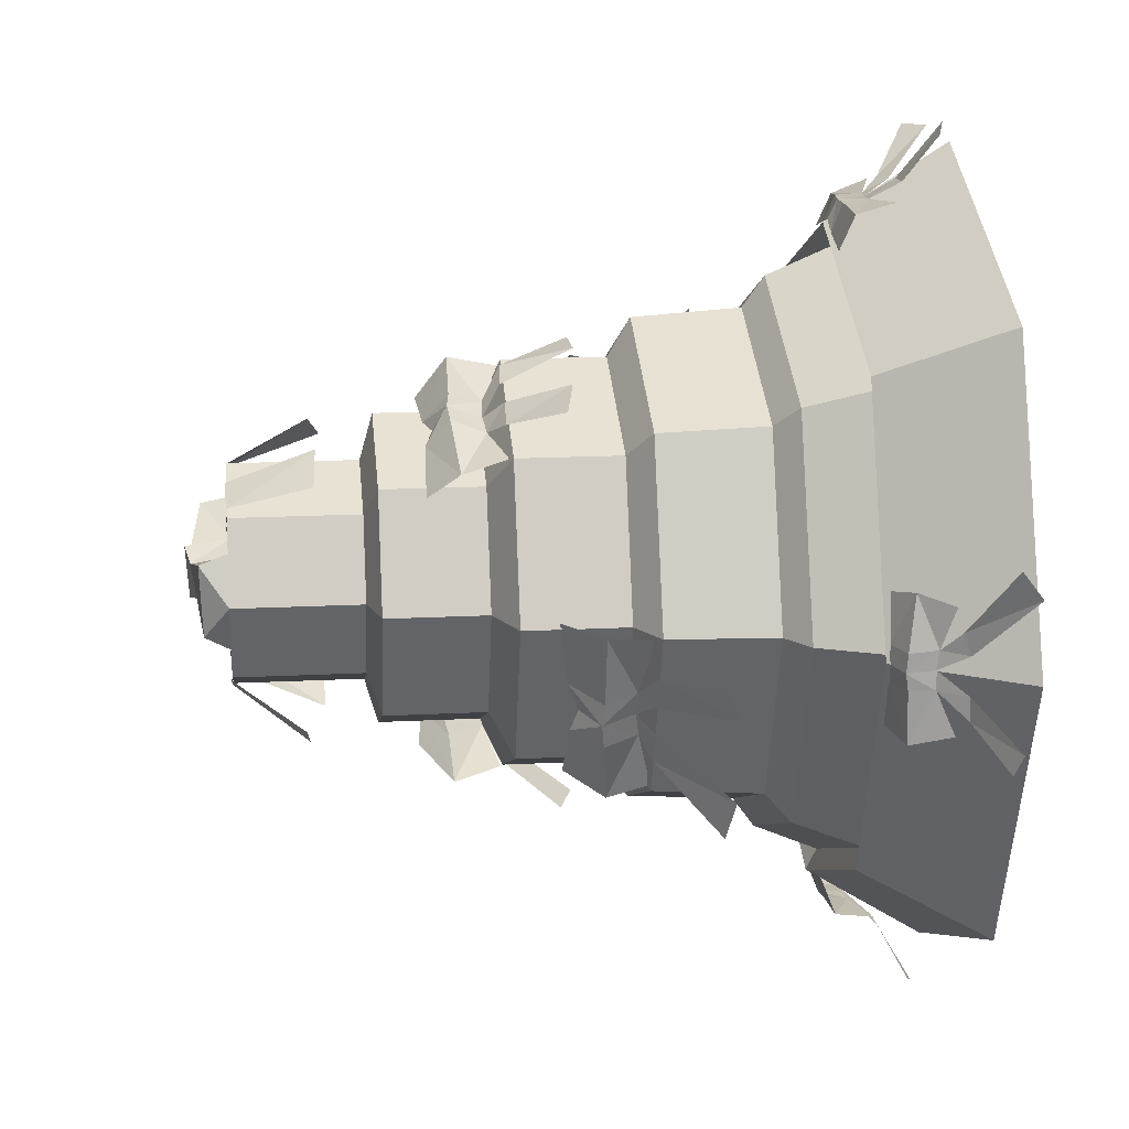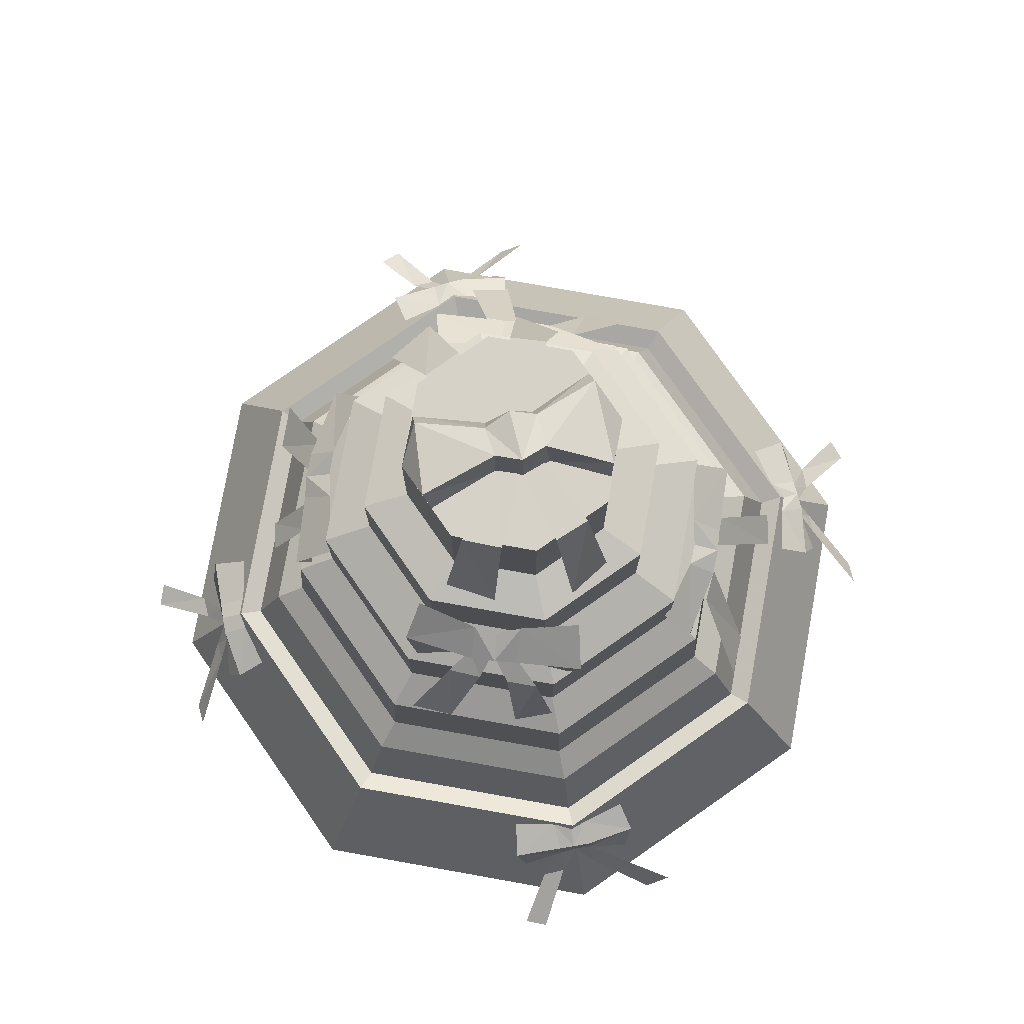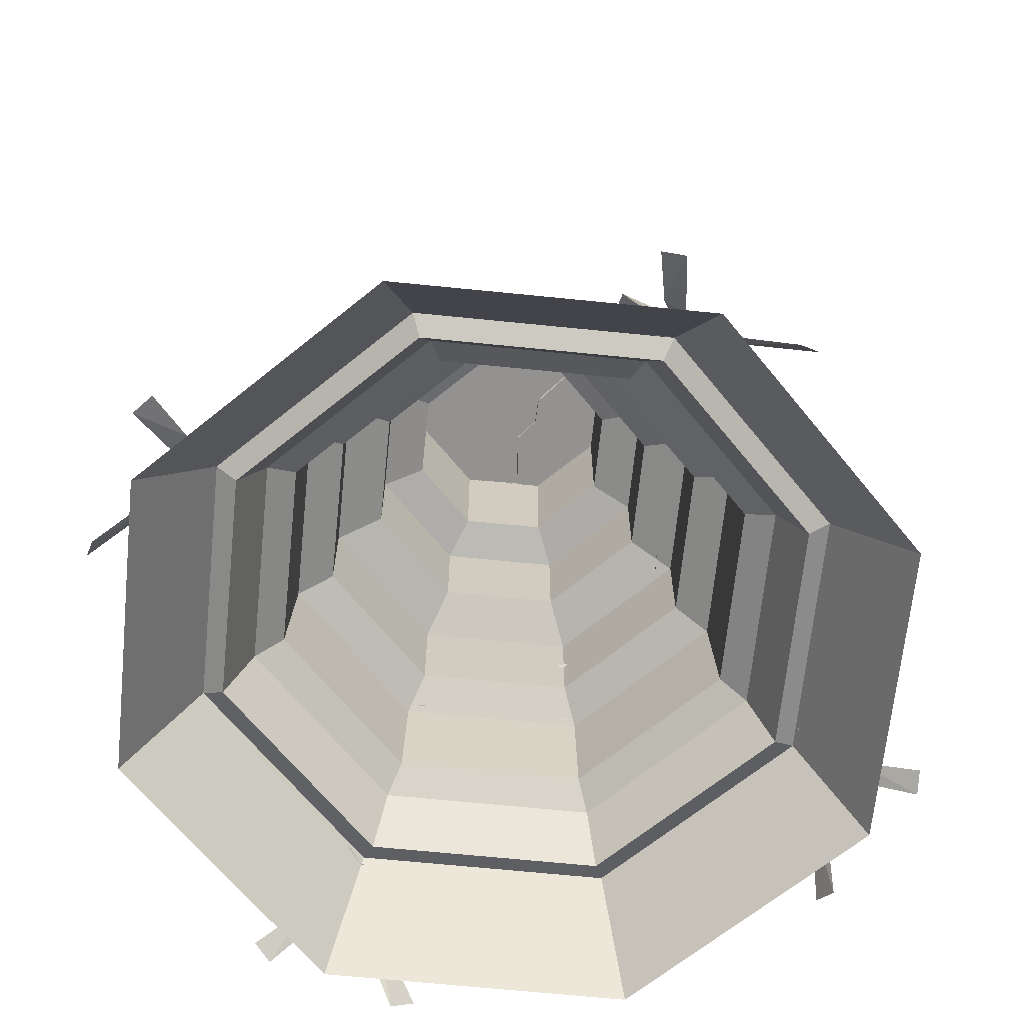
<metadata>
{"format":"obj","ext":"obj","renderer":"f3d","projection":"perspective","resolution":1024,"background":"white","views":[{"elev":16.6,"azim":83.9,"up":"+Y"},{"elev":77.9,"azim":167.6,"up":"+Z"},{"elev":-66.4,"azim":61.7,"up":"+Z"}]}
</metadata>
<code>
g Cylinder05
v 21.64 0 0.03404
v 15.3 15.3 0.03404
v 12.48 12.48 6.409
v 17.65 1e-06 6.409
v -2e-06 21.64 0.03404
v -2e-06 17.65 6.409
v -2e-06 21.64 0.03404
v -15.3 15.3 0.03404
v -12.48 12.48 6.409
v -2e-06 17.65 6.409
v -21.64 -2e-06 0.03404
v -17.65 0 6.409
v -21.64 -2e-06 0.03404
v -15.3 -15.3 0.03405
v -12.48 -12.48 6.409
v -17.65 0 6.409
v 2e-06 -21.64 0.03405
v 1e-06 -17.65 6.409
v 15.3 -15.3 0.03405
v 12.48 -12.48 6.409
v 21.64 0 0.03404
v 17.65 1e-06 6.409
v 11.64 11.64 5.848
v 16.46 1e-06 5.848
v -2e-06 16.46 5.848
v -11.64 11.64 5.848
v -2e-06 16.46 5.848
v -16.46 0 5.848
v -11.64 -11.64 5.848
v -16.46 0 5.848
v 1e-06 -16.46 5.848
v 11.64 -11.64 5.848
v 16.46 1e-06 5.848
v 10.59 10.59 9.324
v 14.97 1e-06 9.324
v -2e-06 14.97 9.324
v -10.59 10.59 9.324
v -2e-06 14.97 9.324
v -14.97 0 9.324
v -10.59 -10.59 9.324
v -14.97 0 9.324
v 1e-06 -14.97 9.324
v 10.59 -10.59 9.324
v 14.97 1e-06 9.324
v 9.44 9.44 10.49
v 13.35 1e-06 10.49
v -2e-06 13.35 10.49
v -9.44 9.44 10.49
v -2e-06 13.35 10.49
v -13.35 0 10.49
v -9.44 -9.44 10.49
v -13.35 0 10.49
v 1e-06 -13.35 10.49
v 9.44 -9.44 10.49
v 13.35 1e-06 10.49
v 11.04 -3.31 17.13
v 10.45 -4.626 17.13
v 11.53 -3.967 16.36
v 12.21 -2.295 16.3
v 14.13 -3.903 12.46
v 14.37 -2.205 13.29
v 10.24 -3.013 20.48
v 11.75 -3.66 18.82
v 13.04 0.09953 18.87
v 10.93 0.332 20.94
v 10.45 -4.626 17.13
v 11.42 -4.853 18.92
v 9.886 -5.902 16.93
v 9.886 -5.902 16.93
v 10.21 -7.231 16.22
v 11.04 -5.528 16.23
v 10.45 -4.626 17.13
v 11.76 -10.86 12.83
v 12.72 -8.637 12.43
v 9.522 -5.663 20.31
v 10.88 -6.162 18.76
v 10.03 -4.451 19.91
v 11.04 -3.31 17.13
v 12.17 -0.2444 16.34
v 7.384 -8.566 20.45
v 8.682 -9.638 18.38
v 9.002 -8.91 16.2
v -1.502 -9.201 23.79
v -2.818 -8.614 23.81
v -2.535 -10.23 23.05
v -0.865 -10.91 22.96
v -2.706 -13.57 18.92
v -0.5977 -13.74 19.68
v -1.032 -8.111 27.03
v -1.76 -9.762 25.55
v 2.003 -11.04 25.52
v 2.336 -8.752 27.38
v -2.818 -8.614 23.81
v -2.947 -9.419 25.69
v -4.105 -8.072 23.63
v -4.105 -8.072 23.63
v -5.515 -8.77 23.13
v -3.811 -9.604 23.12
v -2.818 -8.614 23.81
v -9.067 -9.928 19.35
v -6.868 -10.93 18.91
v -3.689 -7.406 26.94
v -4.264 -8.896 25.55
v -2.498 -7.952 26.53
v -1.502 -9.201 23.79
v 1.491 -10.46 23.05
v -6.59 -5.262 27.04
v -7.764 -6.74 25.16
v -7.182 -7.308 23.09
v 1.814 9.2 23.93
v 3.042 8.671 23.98
v 2.552 10.25 23.07
v 0.9962 10.87 22.95
v 2.46 11.98 19.38
v 0.316 12.09 19.47
v 1.267 8.071 26.88
v 1.976 9.662 25.6
v -1.531 10.8 25.46
v -1.879 8.608 27.09
v 3.042 8.671 23.98
v 3.076 9.355 25.76
v 4.251 8.192 23.85
v 4.251 8.192 23.85
v 5.594 8.898 22.99
v 4.003 9.65 22.94
v 3.042 8.671 23.98
v 8.058 10.04 20.23
v 6.022 10.95 19.77
v 3.745 7.455 26.88
v 4.311 8.892 25.66
v 2.648 7.959 26.47
v 1.814 9.2 23.93
v -0.9238 10.38 22.69
v 6.461 5.501 27.02
v 7.602 6.952 25.37
v 7.163 7.566 22.97
v -11.15 3.276 17.05
v -10.54 4.51 17.06
v -11.67 3.96 16.39
v -12.37 2.39 16.33
v -15.45 3.663 11.41
v -15.69 2.027 12.16
v -10.22 2.863 20.19
v -11.73 3.58 18.71
v -13.08 0.03761 18.72
v -10.96 -0.3169 20.57
v -10.54 4.51 17.06
v -11.36 4.703 18.83
v -9.977 5.714 16.88
v -9.977 5.714 16.88
v -10.31 7.031 16.29
v -11.16 5.436 16.29
v -10.54 4.51 17.06
v -11.45 11.01 11.46
v -12.46 8.94 11.06
v -9.457 5.369 20.07
v -10.81 5.937 18.68
v -10.01 4.243 19.68
v -11.15 3.276 17.05
v -12.41 0.4344 16.3
v -7.315 8.062 20.17
v -8.625 9.189 18.3
v -9.104 8.593 16.25
v 1.053 -18.98 4.324
v 0.05694 -18.94 4.339
v 1.044 -19.98 2.988
v 2.292 -20 2.919
v 2.859 -23.04 1.129
v 4.022 -22.55 1.5
v 1.106 -17.3 6.19
v 1.061 -18.8 5.616
v 3.804 -18.66 5.512
v 3.433 -16.78 6.241
v 0.05693 -18.94 4.339
v 0.2125 -18.86 5.745
v -0.9106 -18.97 4.229
v -0.9106 -18.97 4.229
v -1.935 -19.63 3.286
v -0.828 -19.71 2.907
v 0.05693 -18.94 4.339
v -5.444 -21.8 1.295
v -4.099 -21.94 0.2712
v -0.7802 -17.54 6.231
v -0.7693 -18.9 5.668
v 0.1219 -17.81 6.086
v 1.053 -18.98 4.324
v 3.297 -19.13 3.368
v -3.198 -16.93 6.131
v -3.577 -18.53 5.299
v -3.08 -19.34 3.549
v -18.99 -0.9397 4.324
v -18.95 0.0561 4.339
v -20 -0.931 2.988
v -20.02 -2.179 2.919
v -23.06 -2.746 1.129
v -22.57 -3.909 1.5
v -17.31 -0.9932 6.19
v -18.82 -0.9477 5.616
v -18.68 -3.691 5.512
v -16.8 -3.319 6.241
v -18.95 0.0561 4.339
v -18.87 -0.09949 5.745
v -18.98 1.024 4.229
v -18.98 1.024 4.229
v -19.65 2.048 3.286
v -19.73 0.9411 2.907
v -18.95 0.0561 4.339
v -21.81 5.557 1.295
v -21.95 4.212 0.2712
v -17.56 0.8932 6.231
v -18.91 0.8823 5.668
v -17.88 -0.00885 5.993
v -18.99 -0.9397 4.324
v -19.14 -3.184 3.368
v -16.95 3.307 6.414
v -18.55 3.69 5.299
v -19.36 3.193 3.549
v 1.053 18.97 4.324
v 2.292 20 2.919
v 1.044 19.98 2.988
v 0.05694 18.93 4.339
v 4.022 22.55 1.5
v 2.859 23.04 1.129
v 1.106 17.29 6.19
v 3.433 16.78 6.241
v 3.804 18.66 5.512
v 1.061 18.8 5.616
v 0.05694 18.93 4.339
v -0.9106 18.96 4.229
v 0.2125 18.85 5.745
v -0.9106 18.96 4.229
v 0.05694 18.93 4.339
v -0.828 19.7 2.907
v -1.935 19.63 3.286
v -4.099 21.93 0.2712
v -5.444 21.79 1.295
v -0.7802 17.54 6.231
v -0.7693 18.89 5.668
v 0.1219 17.83 6.205
v 1.053 18.97 4.324
v 3.297 19.12 3.368
v -3.577 18.53 5.299
v -3.198 16.93 6.131
v -3.08 19.34 3.549
v 19.03 -0.9397 4.324
v 20.06 -2.179 2.919
v 20.03 -0.931 2.988
v 18.99 0.0561 4.339
v 22.6 -3.909 1.5
v 23.1 -2.746 1.129
v 17.35 -0.9932 6.19
v 16.83 -3.319 6.241
v 18.71 -3.691 5.512
v 18.86 -0.9477 5.616
v 18.99 0.0561 4.339
v 19.02 1.024 4.229
v 18.91 -0.09949 5.745
v 19.02 1.024 4.229
v 18.99 0.0561 4.339
v 19.76 0.9411 2.907
v 19.68 2.048 3.286
v 21.99 4.212 0.2712
v 21.85 5.557 1.295
v 17.59 0.8932 6.231
v 18.95 0.8823 5.668
v 17.72 -0.008849 6.237
v 19.03 -0.9397 4.324
v 19.18 -3.184 3.368
v 18.58 3.69 5.299
v 16.98 3.311 6.131
v 19.39 3.193 3.549
v 1.147 -1.311 36.86
v -0.1285 -1.55 36.88
v 1.748 -5.34 36.83
v 3.649 -4.506 36.82
v 2.789 -8.234 32.94
v 5.123 -6.888 33.1
v -1.375 -1.362 36.9
v -2.922 -4.911 36.86
v -1.108 -5.565 36.82
v -0.1285 -1.55 36.88
v -1.994 -7.992 32.06
v -4.044 -6.656 32.03
v 1.147 1.311 36.86
v 3.649 4.506 36.82
v 1.748 5.34 36.83
v -0.1285 1.55 36.88
v 4.868 5.794 32.48
v 2.534 7.141 32.32
v -1.375 1.362 36.9
v -0.1285 1.55 36.88
v -1.108 5.565 36.82
v -2.922 4.911 36.86
v -1.583 7.725 32.62
v -3.754 6.388 32.01
f 1 2 3
f 3 4 1
f 2 5 6
f 6 3 2
f 7 8 9
f 9 10 7
f 8 11 12
f 12 9 8
f 13 14 15
f 15 16 13
f 14 17 18
f 18 15 14
f 17 19 20
f 20 18 17
f 19 21 22
f 22 20 19
f 4 3 23
f 23 24 4
f 3 6 25
f 25 23 3
f 10 9 26
f 26 27 10
f 9 12 28
f 28 26 9
f 16 15 29
f 29 30 16
f 15 18 31
f 31 29 15
f 18 20 32
f 32 31 18
f 20 22 33
f 33 32 20
f 24 23 34
f 34 35 24
f 23 25 36
f 36 34 23
f 27 26 37
f 37 38 27
f 26 28 39
f 39 37 26
f 30 29 40
f 40 41 30
f 29 31 42
f 42 40 29
f 31 32 43
f 43 42 31
f 32 33 44
f 44 43 32
f 35 34 45
f 45 46 35
f 34 36 47
f 47 45 34
f 38 37 48
f 48 49 38
f 37 39 50
f 50 48 37
f 41 40 51
f 51 52 41
f 40 42 53
f 53 51 40
f 42 43 54
f 54 53 42
f 43 44 55
f 55 54 43
f 56 57 58
f 58 59 56
f 59 58 60
f 60 61 59
f 62 63 64
f 64 65 62
f 66 67 68
f 69 70 71
f 71 72 69
f 70 73 74
f 74 71 70
f 75 76 67
f 67 62 77
f 78 79 64
f 64 63 78
f 67 77 75
f 68 67 76
f 62 67 63
f 63 67 78
f 67 66 78
f 75 80 81
f 81 76 75
f 81 82 68
f 68 76 81
f 83 84 85
f 85 86 83
f 86 85 87
f 87 88 86
f 89 90 91
f 91 92 89
f 93 94 95
f 96 97 98
f 98 99 96
f 97 100 101
f 101 98 97
f 102 103 94
f 94 89 104
f 105 106 91
f 91 90 105
f 94 104 102
f 95 94 103
f 89 94 90
f 90 94 105
f 94 93 105
f 102 107 108
f 108 103 102
f 108 109 95
f 95 103 108
f 110 111 112
f 112 113 110
f 113 112 114
f 114 115 113
f 116 117 118
f 118 119 116
f 120 121 122
f 123 124 125
f 125 126 123
f 124 127 128
f 128 125 124
f 129 130 121
f 121 116 131
f 132 133 118
f 118 117 132
f 121 131 129
f 122 121 130
f 116 121 117
f 117 121 132
f 121 120 132
f 129 134 135
f 135 130 129
f 135 136 122
f 122 130 135
f 137 138 139
f 139 140 137
f 140 139 141
f 141 142 140
f 143 144 145
f 145 146 143
f 147 148 149
f 150 151 152
f 152 153 150
f 151 154 155
f 155 152 151
f 156 157 148
f 148 143 158
f 159 160 145
f 145 144 159
f 148 158 156
f 149 148 157
f 143 148 144
f 144 148 159
f 148 147 159
f 156 161 162
f 162 157 156
f 162 163 149
f 149 157 162
f 164 165 166
f 166 167 164
f 167 166 168
f 168 169 167
f 170 171 172
f 172 173 170
f 174 175 176
f 177 178 179
f 179 180 177
f 178 181 182
f 182 179 178
f 183 184 175
f 175 170 185
f 186 187 172
f 172 171 186
f 175 185 183
f 176 175 184
f 170 175 171
f 171 175 186
f 175 174 186
f 183 188 189
f 189 184 183
f 189 190 176
f 176 184 189
f 191 192 193
f 193 194 191
f 194 193 195
f 195 196 194
f 197 198 199
f 199 200 197
f 201 202 203
f 204 205 206
f 206 207 204
f 205 208 209
f 209 206 205
f 210 211 202
f 202 197 212
f 213 214 199
f 199 198 213
f 202 212 210
f 203 202 211
f 197 202 198
f 198 202 213
f 202 201 213
f 210 215 216
f 216 211 210
f 216 217 203
f 203 211 216
f 218 219 220
f 220 221 218
f 219 222 223
f 223 220 219
f 224 225 226
f 226 227 224
f 228 229 230
f 231 232 233
f 233 234 231
f 234 233 235
f 235 236 234
f 237 230 238
f 230 239 224
f 240 227 226
f 226 241 240
f 230 237 239
f 229 238 230
f 224 227 230
f 227 240 230
f 230 240 228
f 237 238 242
f 242 243 237
f 242 238 229
f 229 244 242
f 245 246 247
f 247 248 245
f 246 249 250
f 250 247 246
f 251 252 253
f 253 254 251
f 255 256 257
f 258 259 260
f 260 261 258
f 261 260 262
f 262 263 261
f 264 257 265
f 257 266 251
f 267 254 253
f 253 268 267
f 257 264 266
f 256 265 257
f 251 254 257
f 254 267 257
f 257 267 255
f 264 265 269
f 269 270 264
f 269 265 256
f 256 271 269
f 272 273 274
f 274 275 272
f 275 274 276
f 276 277 275
f 278 279 280
f 280 281 278
f 282 279 283
f 282 280 279
f 284 285 286
f 286 287 284
f 285 288 289
f 289 286 285
f 290 291 292
f 292 293 290
f 294 295 293
f 294 293 292
g Cylinder05
v 13.35 1e-06 10.49
v 9.44 9.44 10.49
v 9.174 9.174 16.18
v 12.97 2e-06 16.18
v -2e-06 13.35 10.49
v -2e-06 12.97 16.18
v -9.44 9.44 10.49
v -9.174 9.174 16.18
v -13.35 0 10.49
v -12.97 1e-06 16.18
v -13.35 0 10.49
v -9.44 -9.44 10.49
v -9.174 -9.174 16.18
v -12.97 1e-06 16.18
v 1e-06 -13.35 10.49
v 1e-06 -12.97 16.18
v 9.44 -9.44 10.49
v 9.174 -9.174 16.18
v 13.35 1e-06 10.49
v 12.97 2e-06 16.18
v 7.741 7.741 17.38
v 10.95 2e-06 17.38
v -1e-06 10.95 17.38
v -7.741 7.741 17.38
v -10.95 1e-06 17.38
v -7.741 -7.741 17.38
v -10.95 1e-06 17.38
v 1e-06 -10.95 17.38
v 7.741 -7.741 17.38
v 10.95 2e-06 17.38
v 7.741 7.741 22.83
v 10.95 2e-06 22.83
v -1e-06 10.95 22.83
v -7.741 7.741 22.83
v -10.95 1e-06 22.83
v -7.741 -7.741 22.83
v -10.95 1e-06 22.83
v 1e-06 -10.95 22.83
v 7.741 -7.741 22.83
v 10.95 2e-06 22.83
v 5.876 5.876 24.02
v 8.31 2e-06 24.02
v -1e-06 8.31 24.02
v -5.876 5.876 24.02
v -8.31 2e-06 24.02
v -5.876 -5.876 24.02
v -8.31 2e-06 24.02
v 0 -8.31 24.02
v 5.876 -5.876 24.02
v 8.31 2e-06 24.02
v 5.876 5.876 29.35
v 8.31 3e-06 29.35
v -1e-06 8.31 29.35
v -5.876 5.876 29.35
v -8.31 2e-06 29.35
v -5.876 -5.876 29.35
v -8.31 2e-06 29.35
v 0 -8.31 29.35
v 5.876 -5.876 29.35
v 8.31 3e-06 29.35
v 4.16 4.16 30.04
v 5.883 3e-06 30.04
v -1e-06 5.883 30.04
v -4.16 4.16 30.04
v -5.883 2e-06 30.04
v -4.16 -4.16 30.04
v -5.883 2e-06 30.04
v 0 -5.883 30.04
v 4.16 -4.16 30.04
v 5.883 3e-06 30.04
v 5.883 3e-06 30.04
v 4.16 4.16 30.04
v 4.16 4.16 36.77
v 5.883 4e-06 36.77
v -1e-06 5.883 30.04
v -1e-06 5.883 36.77
v -4.16 4.16 30.04
v -4.16 4.16 36.77
v -5.883 2e-06 30.04
v -5.883 3e-06 36.77
v -5.883 2e-06 30.04
v -4.16 -4.16 30.04
v -4.16 -4.16 36.77
v -5.883 3e-06 36.77
v 0 -5.883 30.04
v 0 -5.883 36.77
v 4.16 -4.16 30.04
v 4.16 -4.16 36.77
v 5.883 3e-06 30.04
v 5.883 4e-06 36.77
v 5.883 4e-06 36.77
v 4.16 4.16 36.77
v 0 4e-06 36.77
v -1e-06 5.883 36.77
v -4.16 4.16 36.77
v -5.883 3e-06 36.77
v -5.883 3e-06 36.77
v -4.16 -4.16 36.77
v 0 4e-06 36.77
v 0 -5.883 36.77
v 4.16 -4.16 36.77
v 5.883 4e-06 36.77
v -0.1848 1.541 39.05
v -0.1099 -1.168 38.86
v 1.315 -0.6639 38.42
v 1.111 0.9503 38.74
v 5.159 2.055 38.25
v 4.782 -1.812 38.09
v 5.883 4e-06 36.77
v 1.201 1.328 36.6
v -0.212 1.85 36.71
v 4.826 2.525 36.73
v 1.147 -1.311 36.86
v 4.79 -2.531 36.68
v -0.1285 -1.55 36.88
v -1.546 1.03 38.78
v -1.488 -0.8007 38.46
v -4.786 2.544 38.29
v -5.883 3e-06 36.77
v -4.82 -2.007 38.14
v -1.702 1.391 36.64
v -4.63 2.896 36.67
v -4.714 -2.783 36.74
v -1.375 -1.362 36.9
f 296 297 298
f 298 299 296
f 297 300 301
f 301 298 297
f 300 302 303
f 303 301 300
f 302 304 305
f 305 303 302
f 306 307 308
f 308 309 306
f 307 310 311
f 311 308 307
f 310 312 313
f 313 311 310
f 312 314 315
f 315 313 312
f 299 298 316
f 316 317 299
f 298 301 318
f 318 316 298
f 301 303 319
f 319 318 301
f 303 305 320
f 320 319 303
f 309 308 321
f 321 322 309
f 308 311 323
f 323 321 308
f 311 313 324
f 324 323 311
f 313 315 325
f 325 324 313
f 317 316 326
f 326 327 317
f 316 318 328
f 328 326 316
f 318 319 329
f 329 328 318
f 319 320 330
f 330 329 319
f 322 321 331
f 331 332 322
f 321 323 333
f 333 331 321
f 323 324 334
f 334 333 323
f 324 325 335
f 335 334 324
f 327 326 336
f 336 337 327
f 326 328 338
f 338 336 326
f 328 329 339
f 339 338 328
f 329 330 340
f 340 339 329
f 332 331 341
f 341 342 332
f 331 333 343
f 343 341 331
f 333 334 344
f 344 343 333
f 334 335 345
f 345 344 334
f 337 336 346
f 346 347 337
f 336 338 348
f 348 346 336
f 338 339 349
f 349 348 338
f 339 340 350
f 350 349 339
f 342 341 351
f 351 352 342
f 341 343 353
f 353 351 341
f 343 344 354
f 354 353 343
f 344 345 355
f 355 354 344
f 347 346 356
f 356 357 347
f 346 348 358
f 358 356 346
f 348 349 359
f 359 358 348
f 349 350 360
f 360 359 349
f 352 351 361
f 361 362 352
f 351 353 363
f 363 361 351
f 353 354 364
f 364 363 353
f 354 355 365
f 365 364 354
f 366 367 368
f 368 369 366
f 367 370 371
f 371 368 367
f 370 372 373
f 373 371 370
f 372 374 375
f 375 373 372
f 376 377 378
f 378 379 376
f 377 380 381
f 381 378 377
f 380 382 383
f 383 381 380
f 382 384 385
f 385 383 382
f 386 387 388
f 387 389 388
f 389 390 388
f 390 391 388
f 392 393 394
f 393 395 394
f 395 396 394
f 396 397 394
f 398 399 400
f 400 401 398
f 402 403 404
f 401 400 403
f 403 402 401
f 401 405 406
f 406 398 401
f 402 407 405
f 405 401 402
f 400 408 409
f 409 403 400
f 399 410 408
f 408 400 399
f 402 404 407
f 404 403 409
f 398 411 412
f 412 399 398
f 413 414 415
f 411 413 415
f 415 412 411
f 411 398 406
f 406 416 411
f 413 411 416
f 416 417 413
f 412 415 418
f 418 419 412
f 399 412 419
f 419 410 399
f 413 417 414
f 414 418 415

</code>
